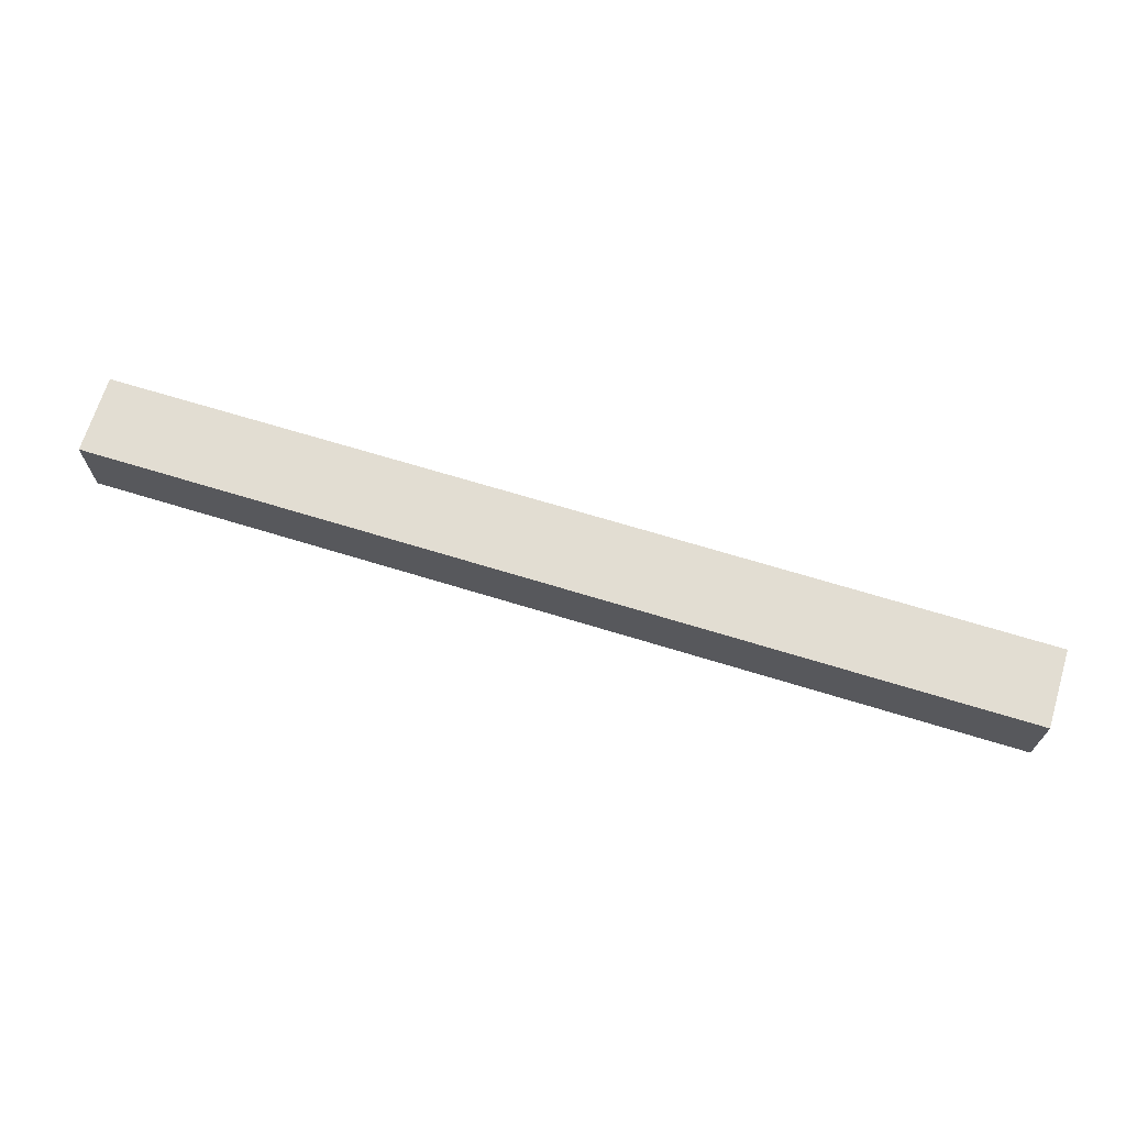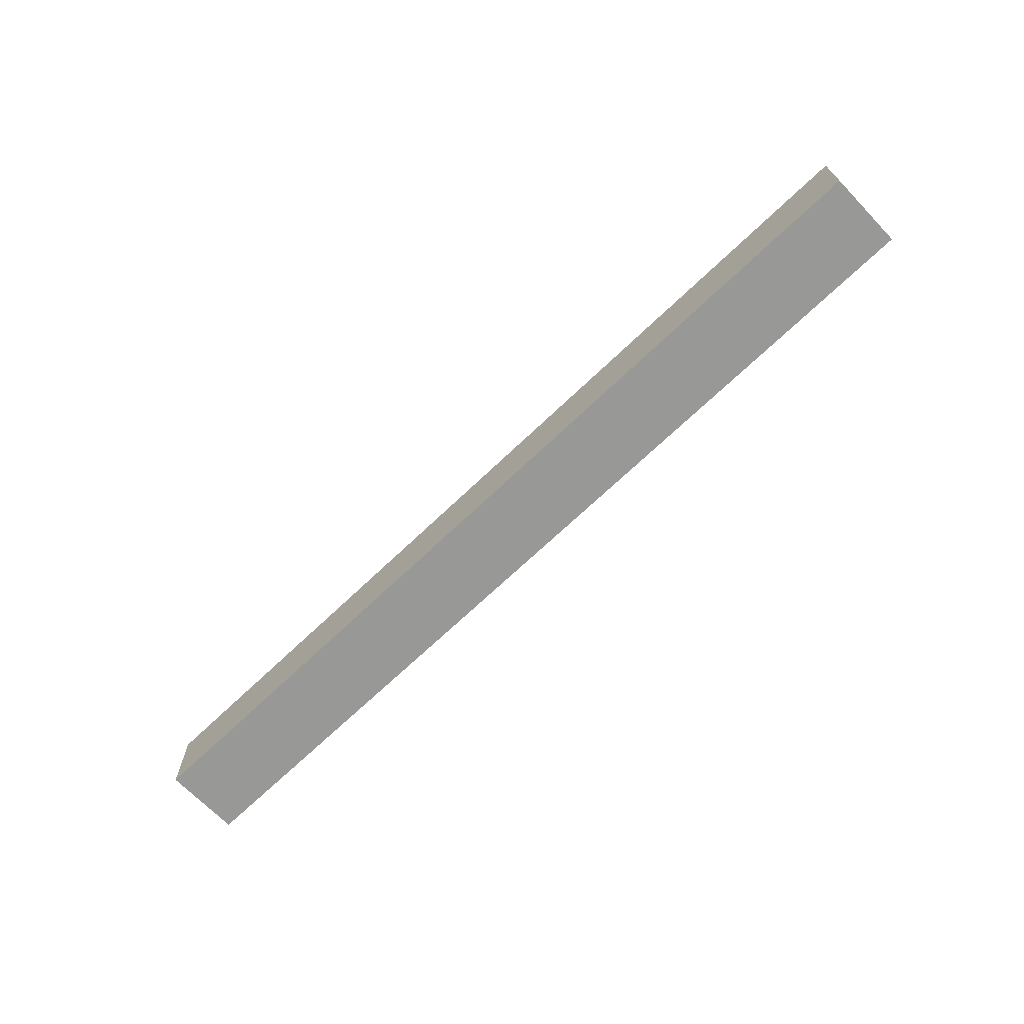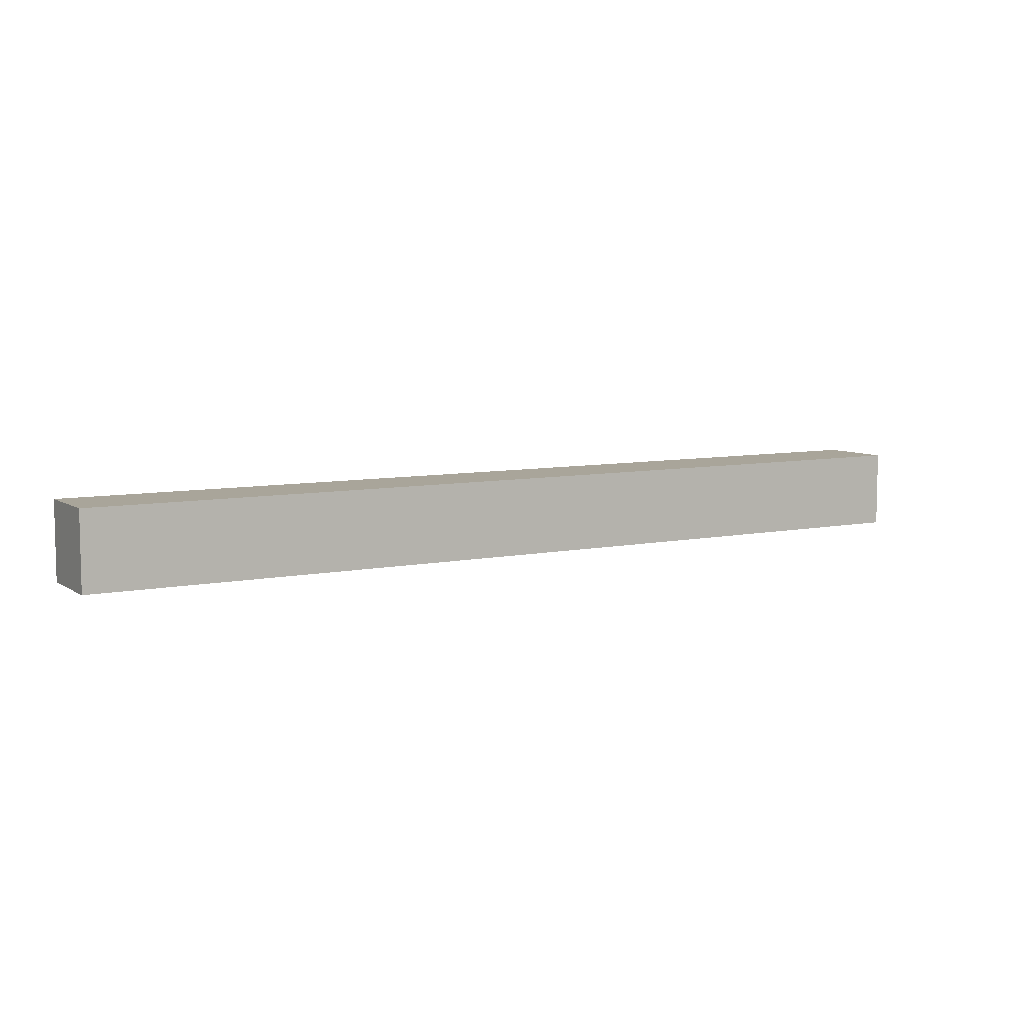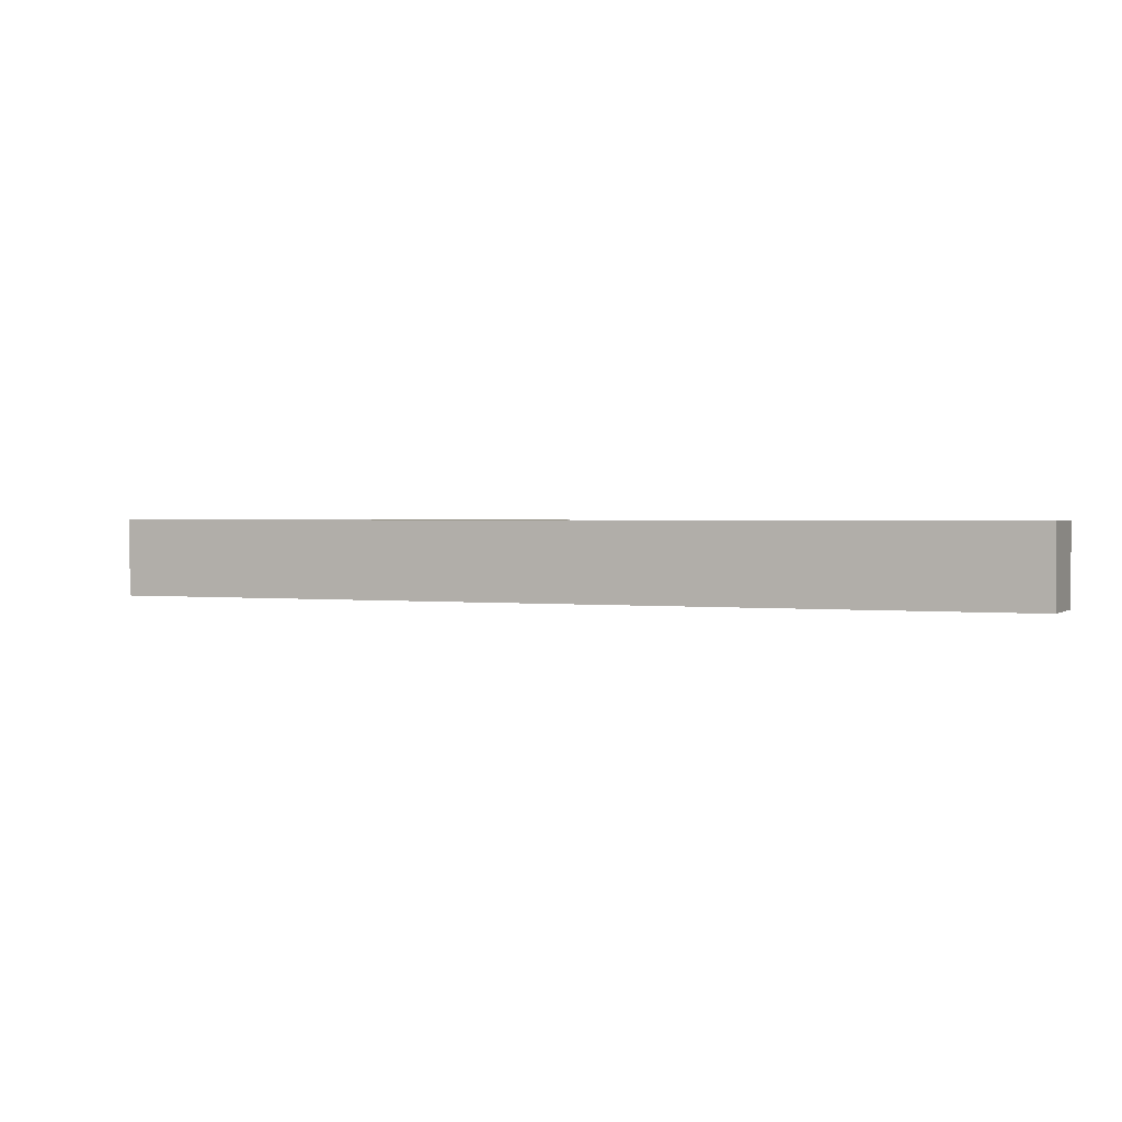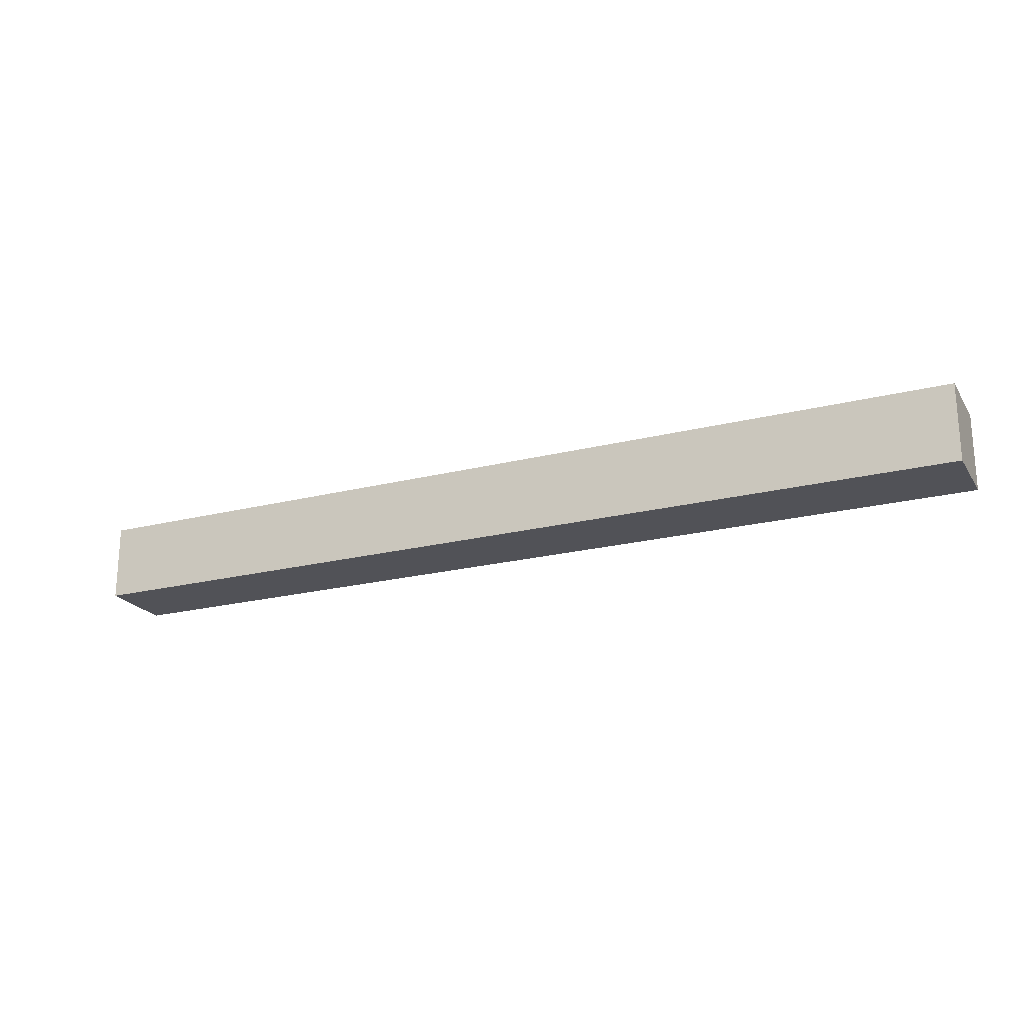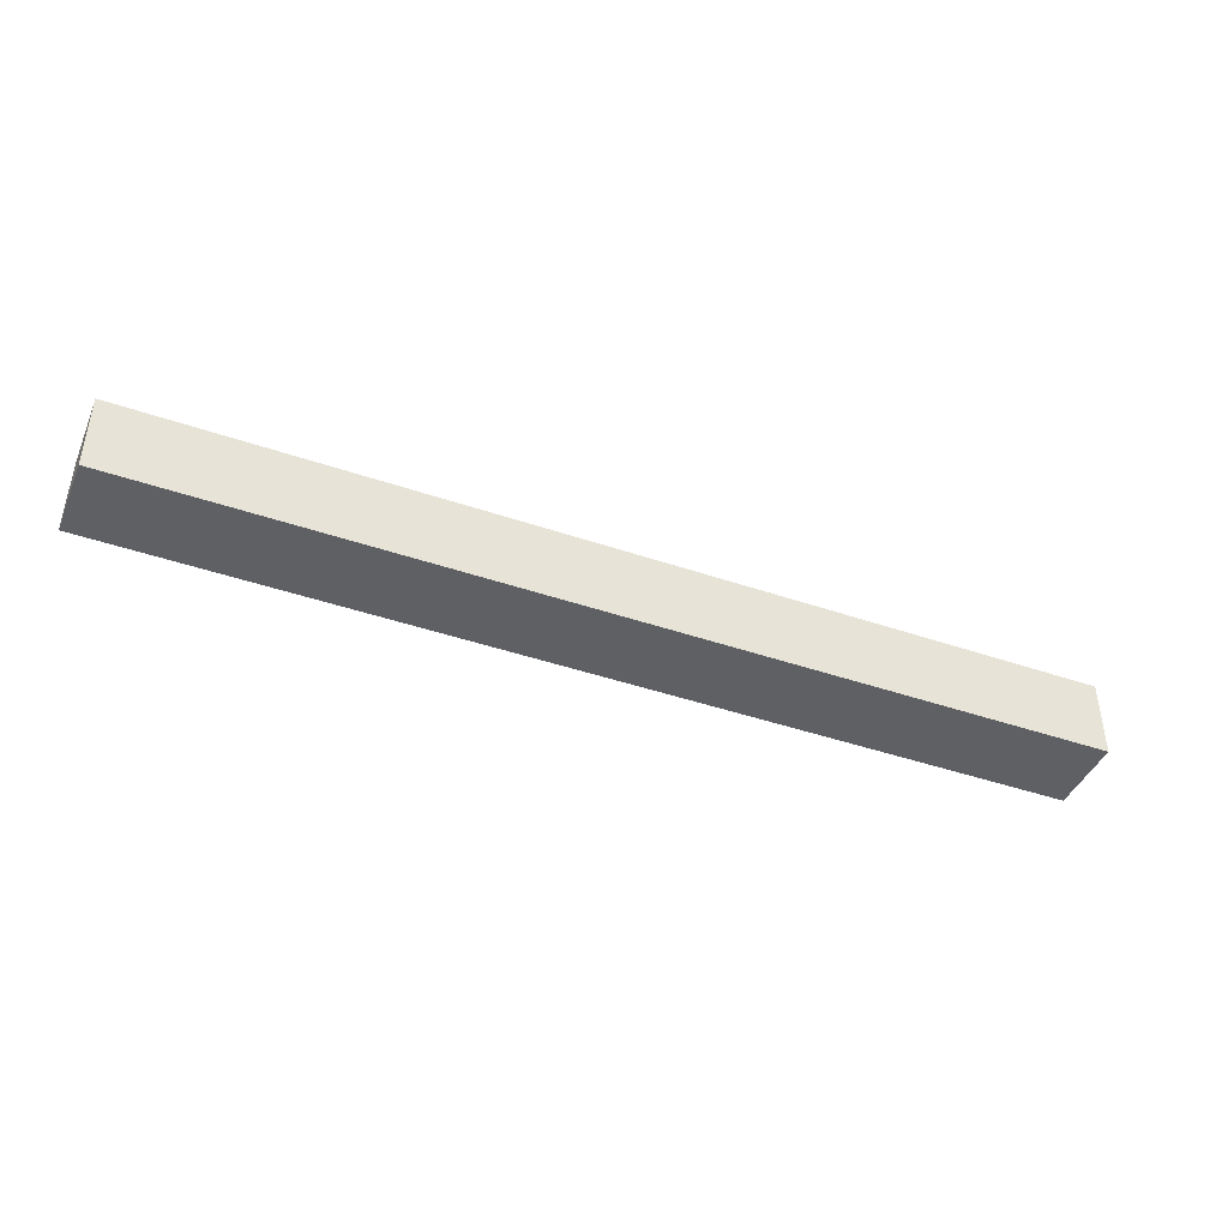
<metadata>
{"format":"obj","ext":"obj","renderer":"f3d","projection":"perspective","resolution":1024,"background":"white","views":[{"elev":68.3,"azim":-162.9,"up":"+Z"},{"elev":-68.5,"azim":43.9,"up":"+Y"},{"elev":7.5,"azim":-30.6,"up":"+Z"},{"elev":1.3,"azim":-156.3,"up":"+Y"},{"elev":-21.5,"azim":-155.8,"up":"+Z"},{"elev":-42.8,"azim":157.7,"up":"+Y"}]}
</metadata>
<code>
v  -17 -4.75 1.333
v  -17 -3.25 1.333
v  -12.5 -3.25 1.333
v  -12.5 -4.75 1.333
v  -8 -3.25 1.333
v  -8 -4.75 1.333
v  -3.5 -3.25 1.333
v  -3.5 -4.75 1.333
v  1 -3.25 1.333
v  1 -4.75 1.333
v  -17 -4.75 2.833
v  -12.5 -4.75 2.833
v  -12.5 -3.25 2.833
v  -17 -3.25 2.833
v  -8 -4.75 2.833
v  -8 -3.25 2.833
v  -3.5 -4.75 2.833
v  -3.5 -3.25 2.833
v  1 -4.75 2.833
v  1 -3.25 2.833
g MinuteHand
f 1 2 3
f 3 4 1
f 4 3 5
f 5 6 4
f 6 5 7
f 7 8 6
f 8 7 9
f 9 10 8
f 11 12 13
f 13 14 11
f 12 15 16
f 16 13 12
f 15 17 18
f 18 16 15
f 17 19 20
f 20 18 17
f 1 4 12
f 12 11 1
f 4 6 15
f 15 12 4
f 6 8 17
f 17 15 6
f 8 10 19
f 19 17 8
f 10 9 20
f 20 19 10
f 9 7 18
f 18 20 9
f 7 5 16
f 16 18 7
f 5 3 13
f 13 16 5
f 3 2 14
f 14 13 3
f 2 1 11
f 11 14 2

</code>
